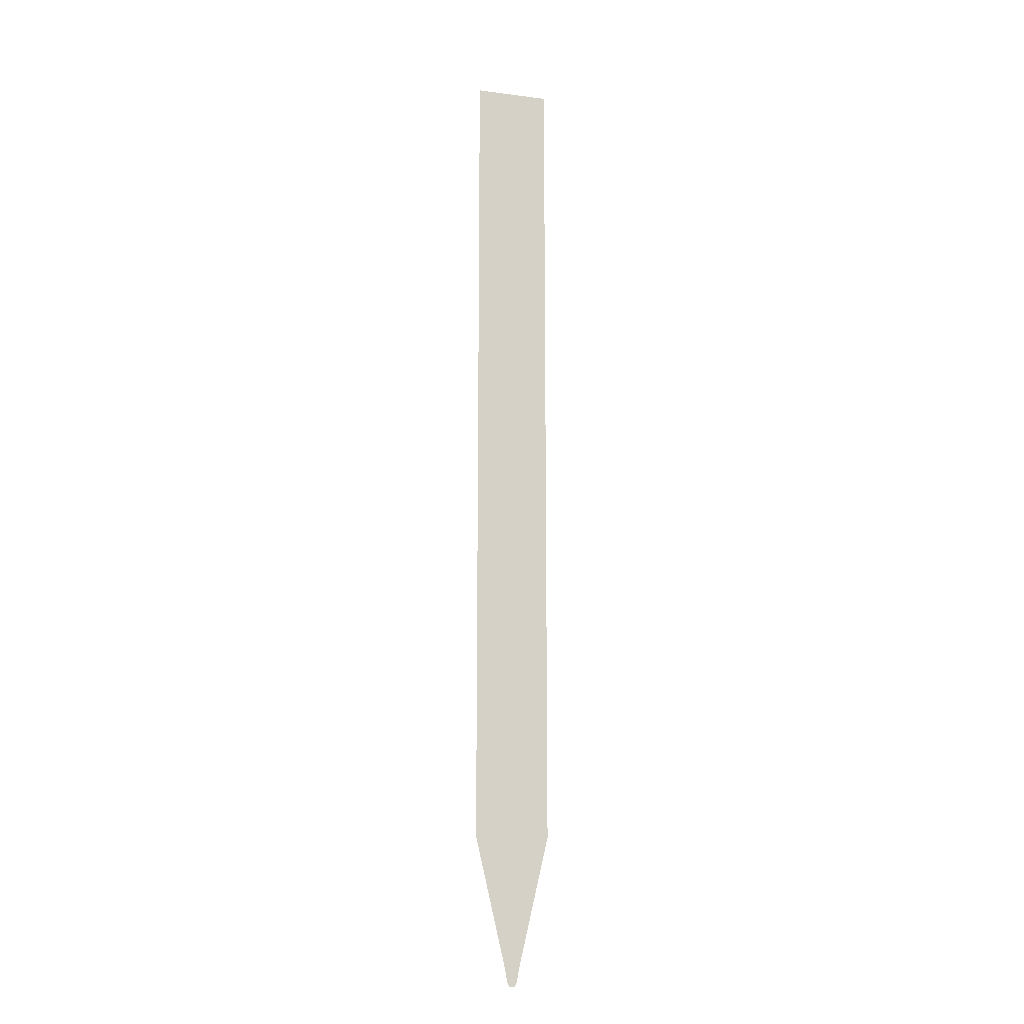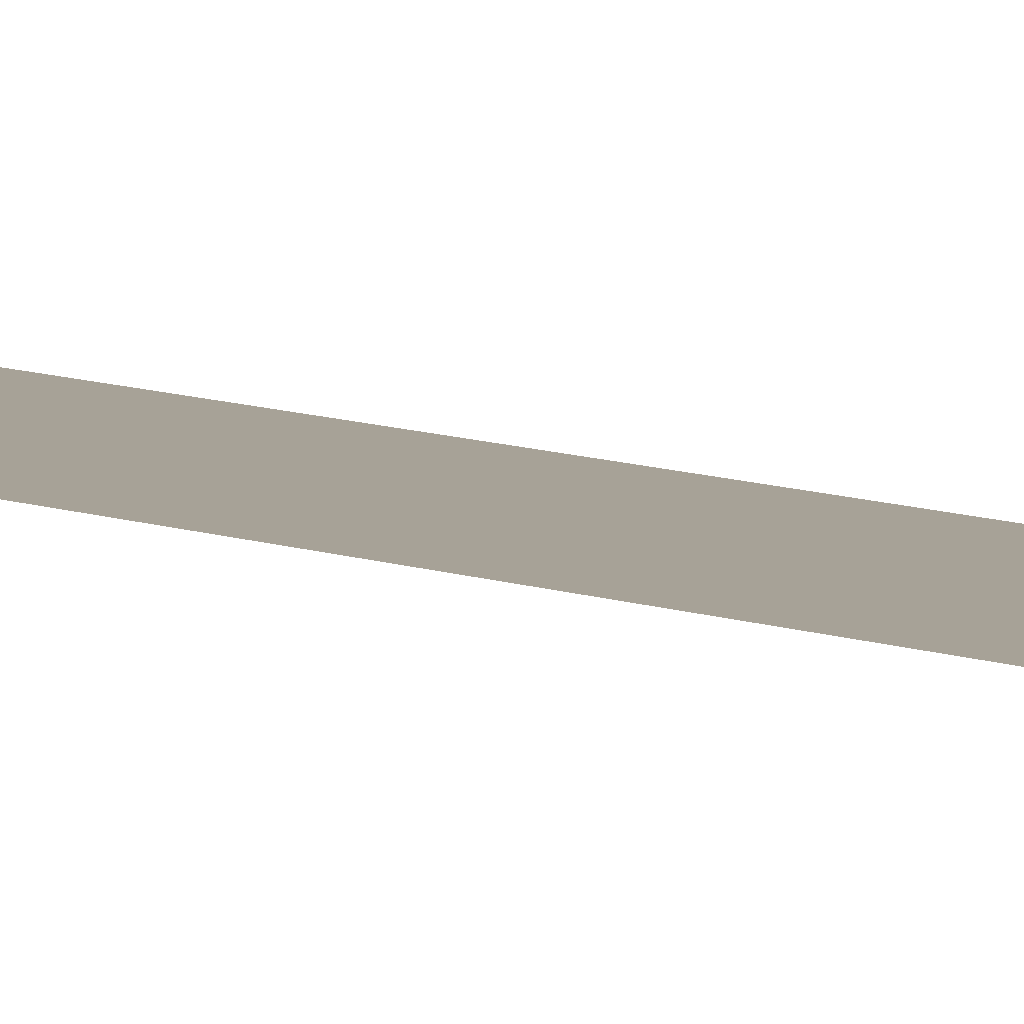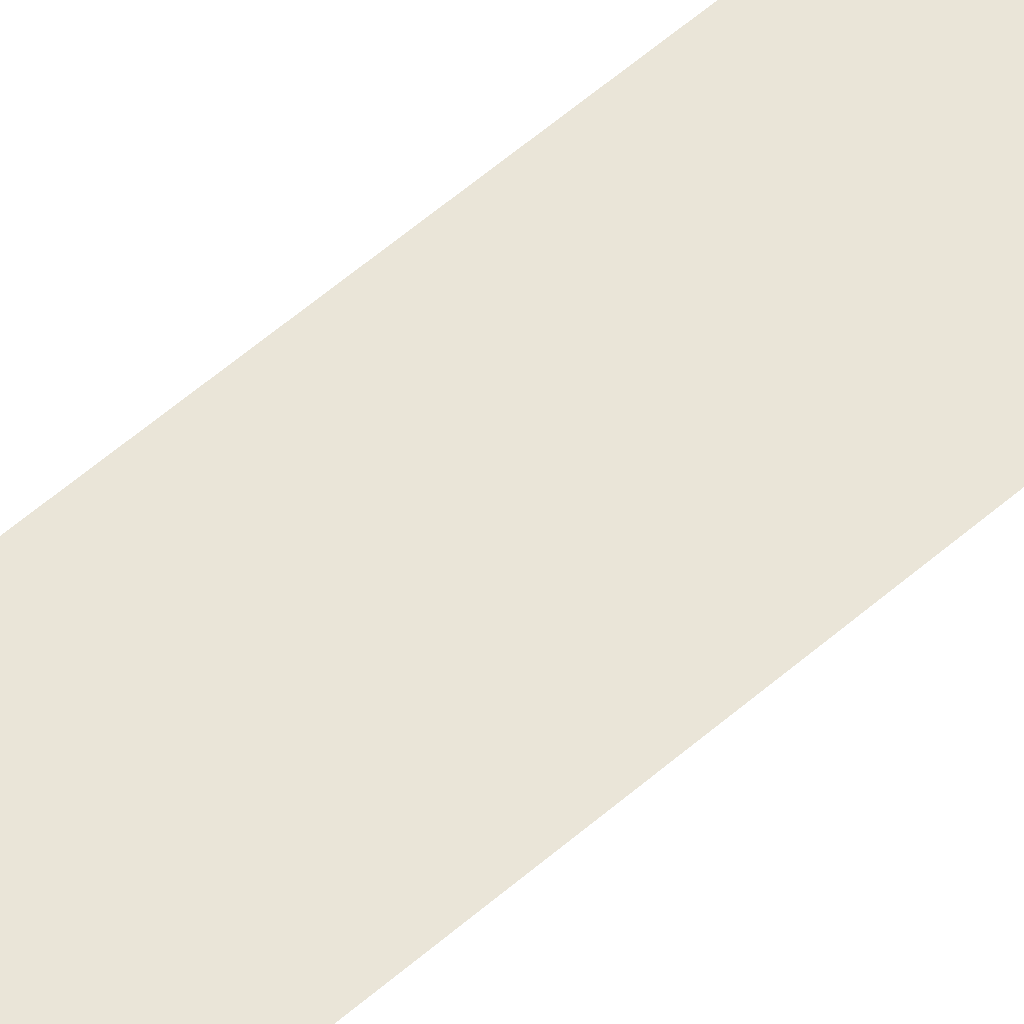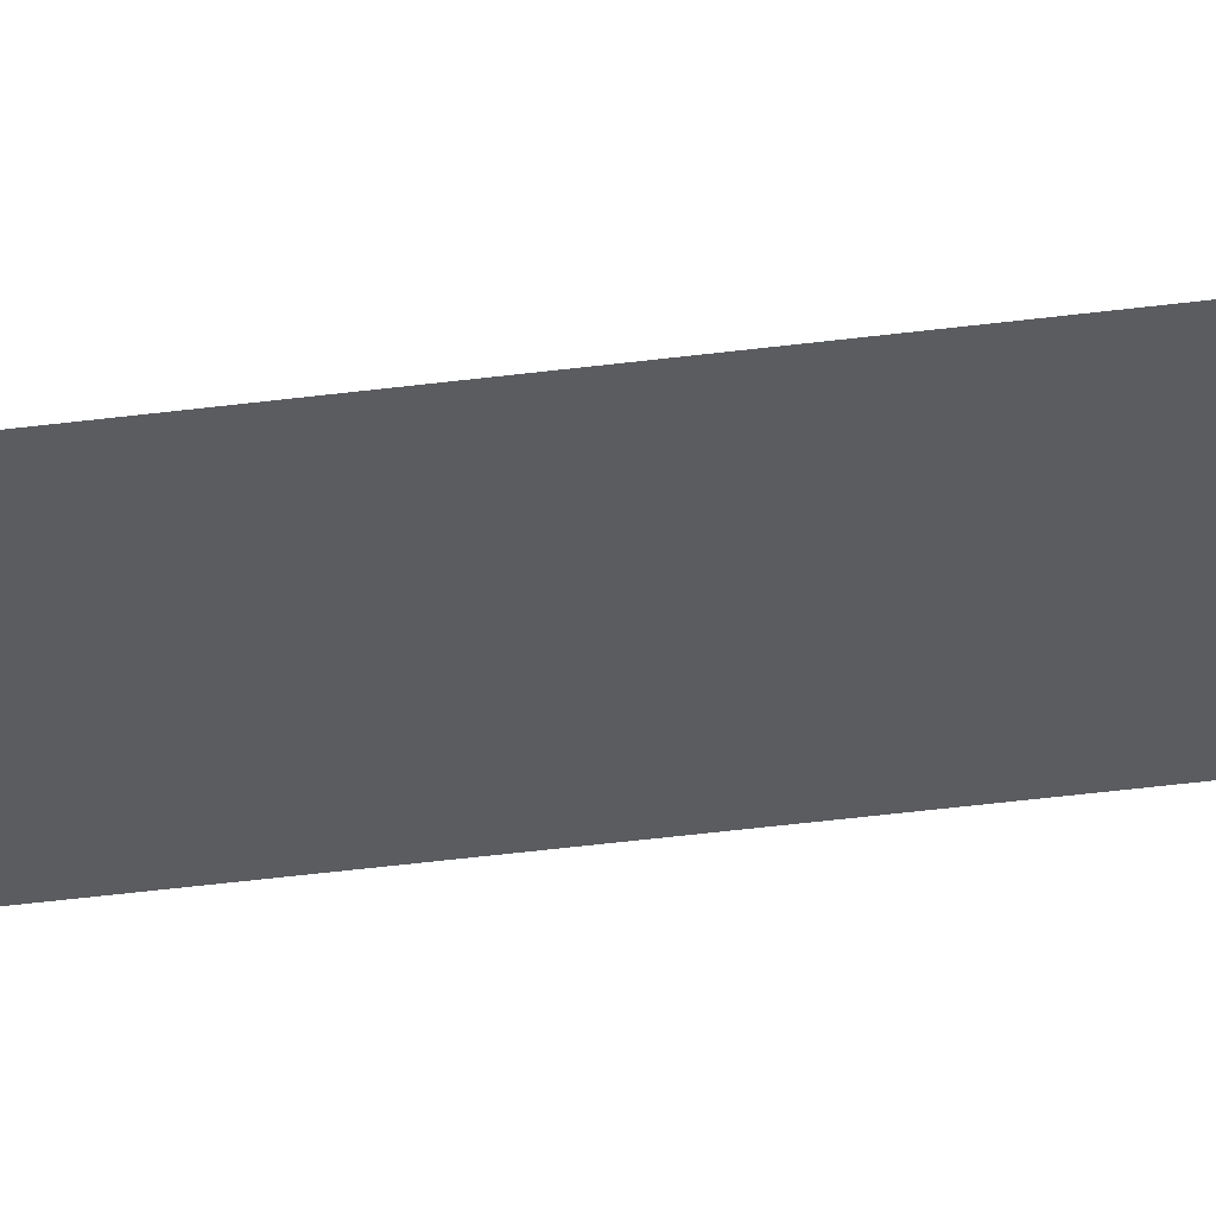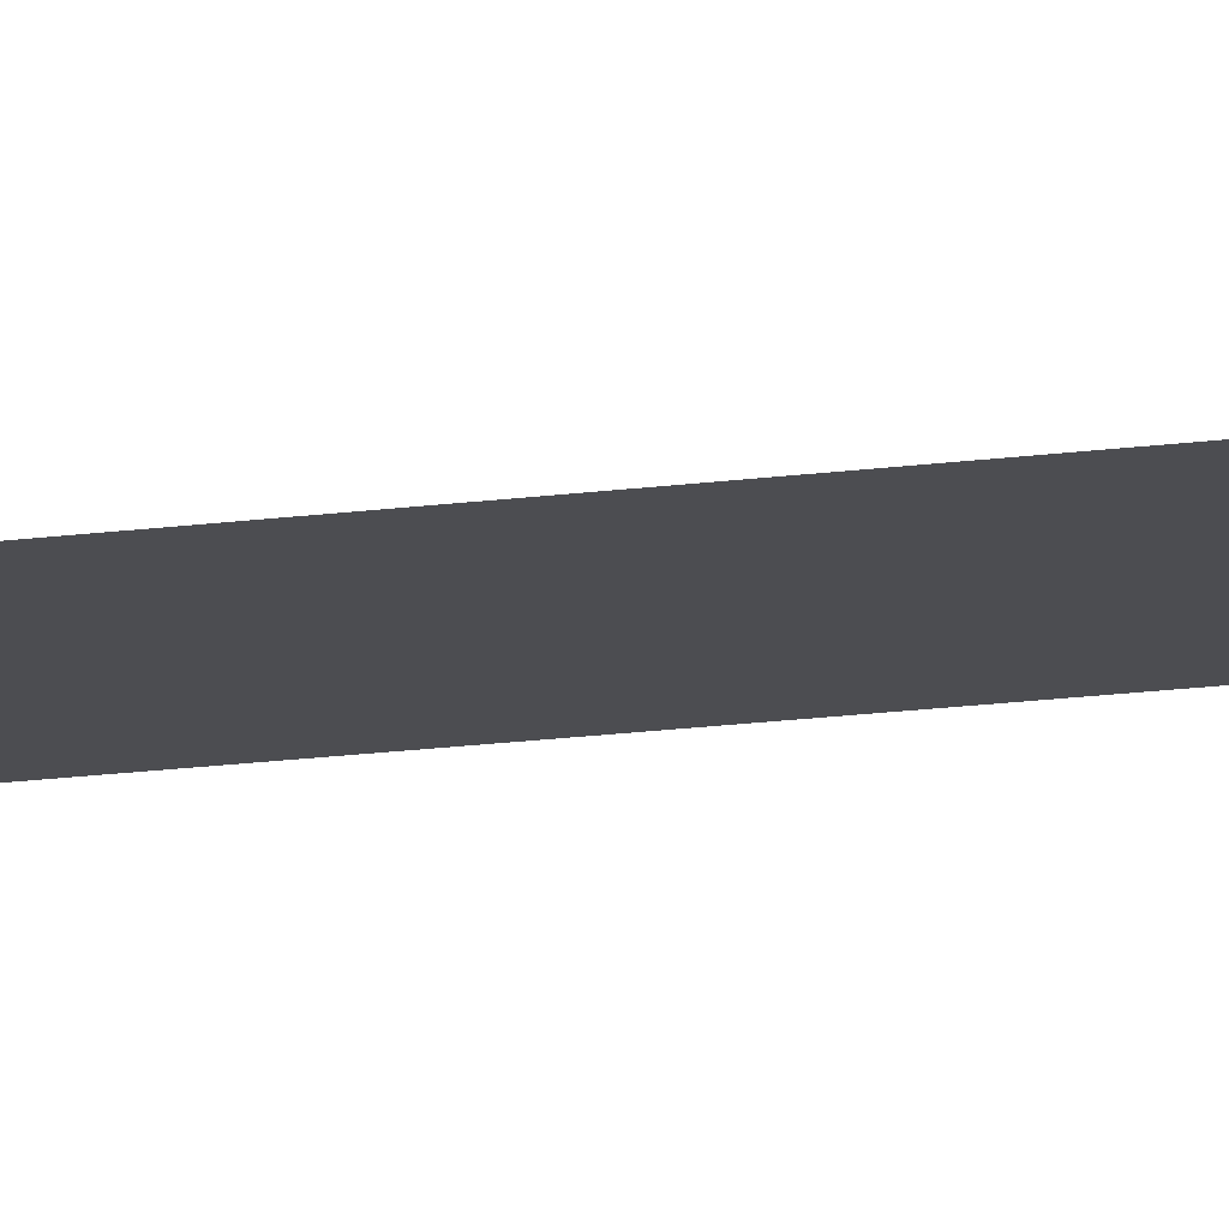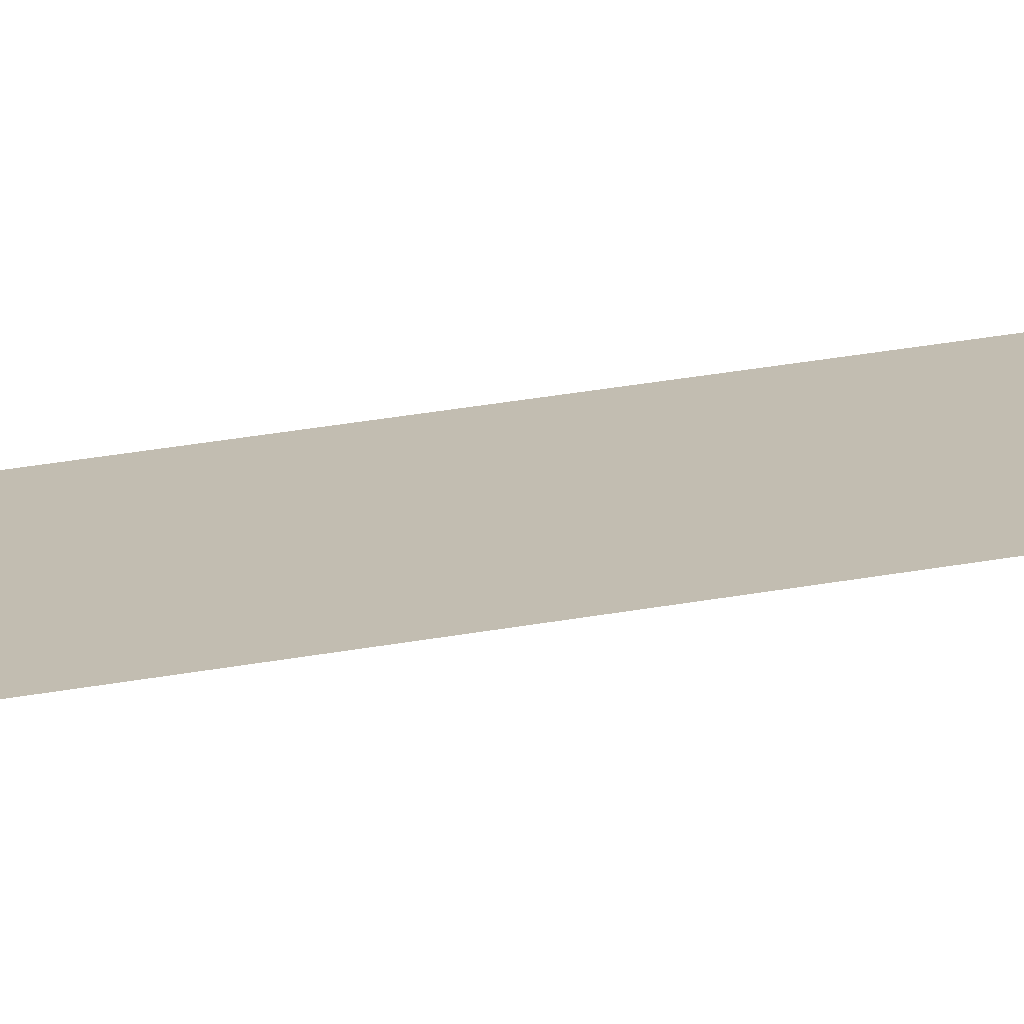
<metadata>
{"format":"obj","ext":"obj","renderer":"f3d","projection":"perspective","resolution":1024,"background":"white","views":[{"elev":-14.6,"azim":-15.6,"up":"+Z"},{"elev":6.6,"azim":144.0,"up":"+Y"},{"elev":45.1,"azim":42.9,"up":"+Y"},{"elev":-34.3,"azim":100.6,"up":"+Y"},{"elev":-16.1,"azim":106.3,"up":"+Y"},{"elev":16.9,"azim":-115.3,"up":"+Y"}]}
</metadata>
<code>
g OmbraMatitaSketch
v 0.03091 -0.005952 8.231e-09
v 3.222e-08 -0.005952 -0.02193
v 0.01437 -0.005952 -0.02193
v -3.766e-09 -0.005952 5.89e-09
v 0.05196 -0.005952 0.1094
v -0.03091 -0.005952 6.671e-09
v -0.01437 -0.005952 -0.02193
v -5.484e-09 -0.005952 0.1094
v -0.05196 -0.005952 0.1094
v -0.2598 -0.005952 0.996
v -1.11e-16 -0.005952 0.996
v 0.2598 -0.005952 0.996
v -0.2598 -0.005951 6.716
v 0.2598 -0.005951 6.716
v -1.11e-16 -0.005951 6.716
g OmbraMatitaSketch_0
f 3 2 1
f 2 4 1
f 1 4 5
f 4 2 6
f 2 7 6
f 4 6 8
f 4 8 5
f 6 9 8
f 8 9 10
f 5 8 11
f 11 8 10
f 12 5 11
f 10 13 11
f 14 12 11
f 13 15 11
f 15 14 11

</code>
